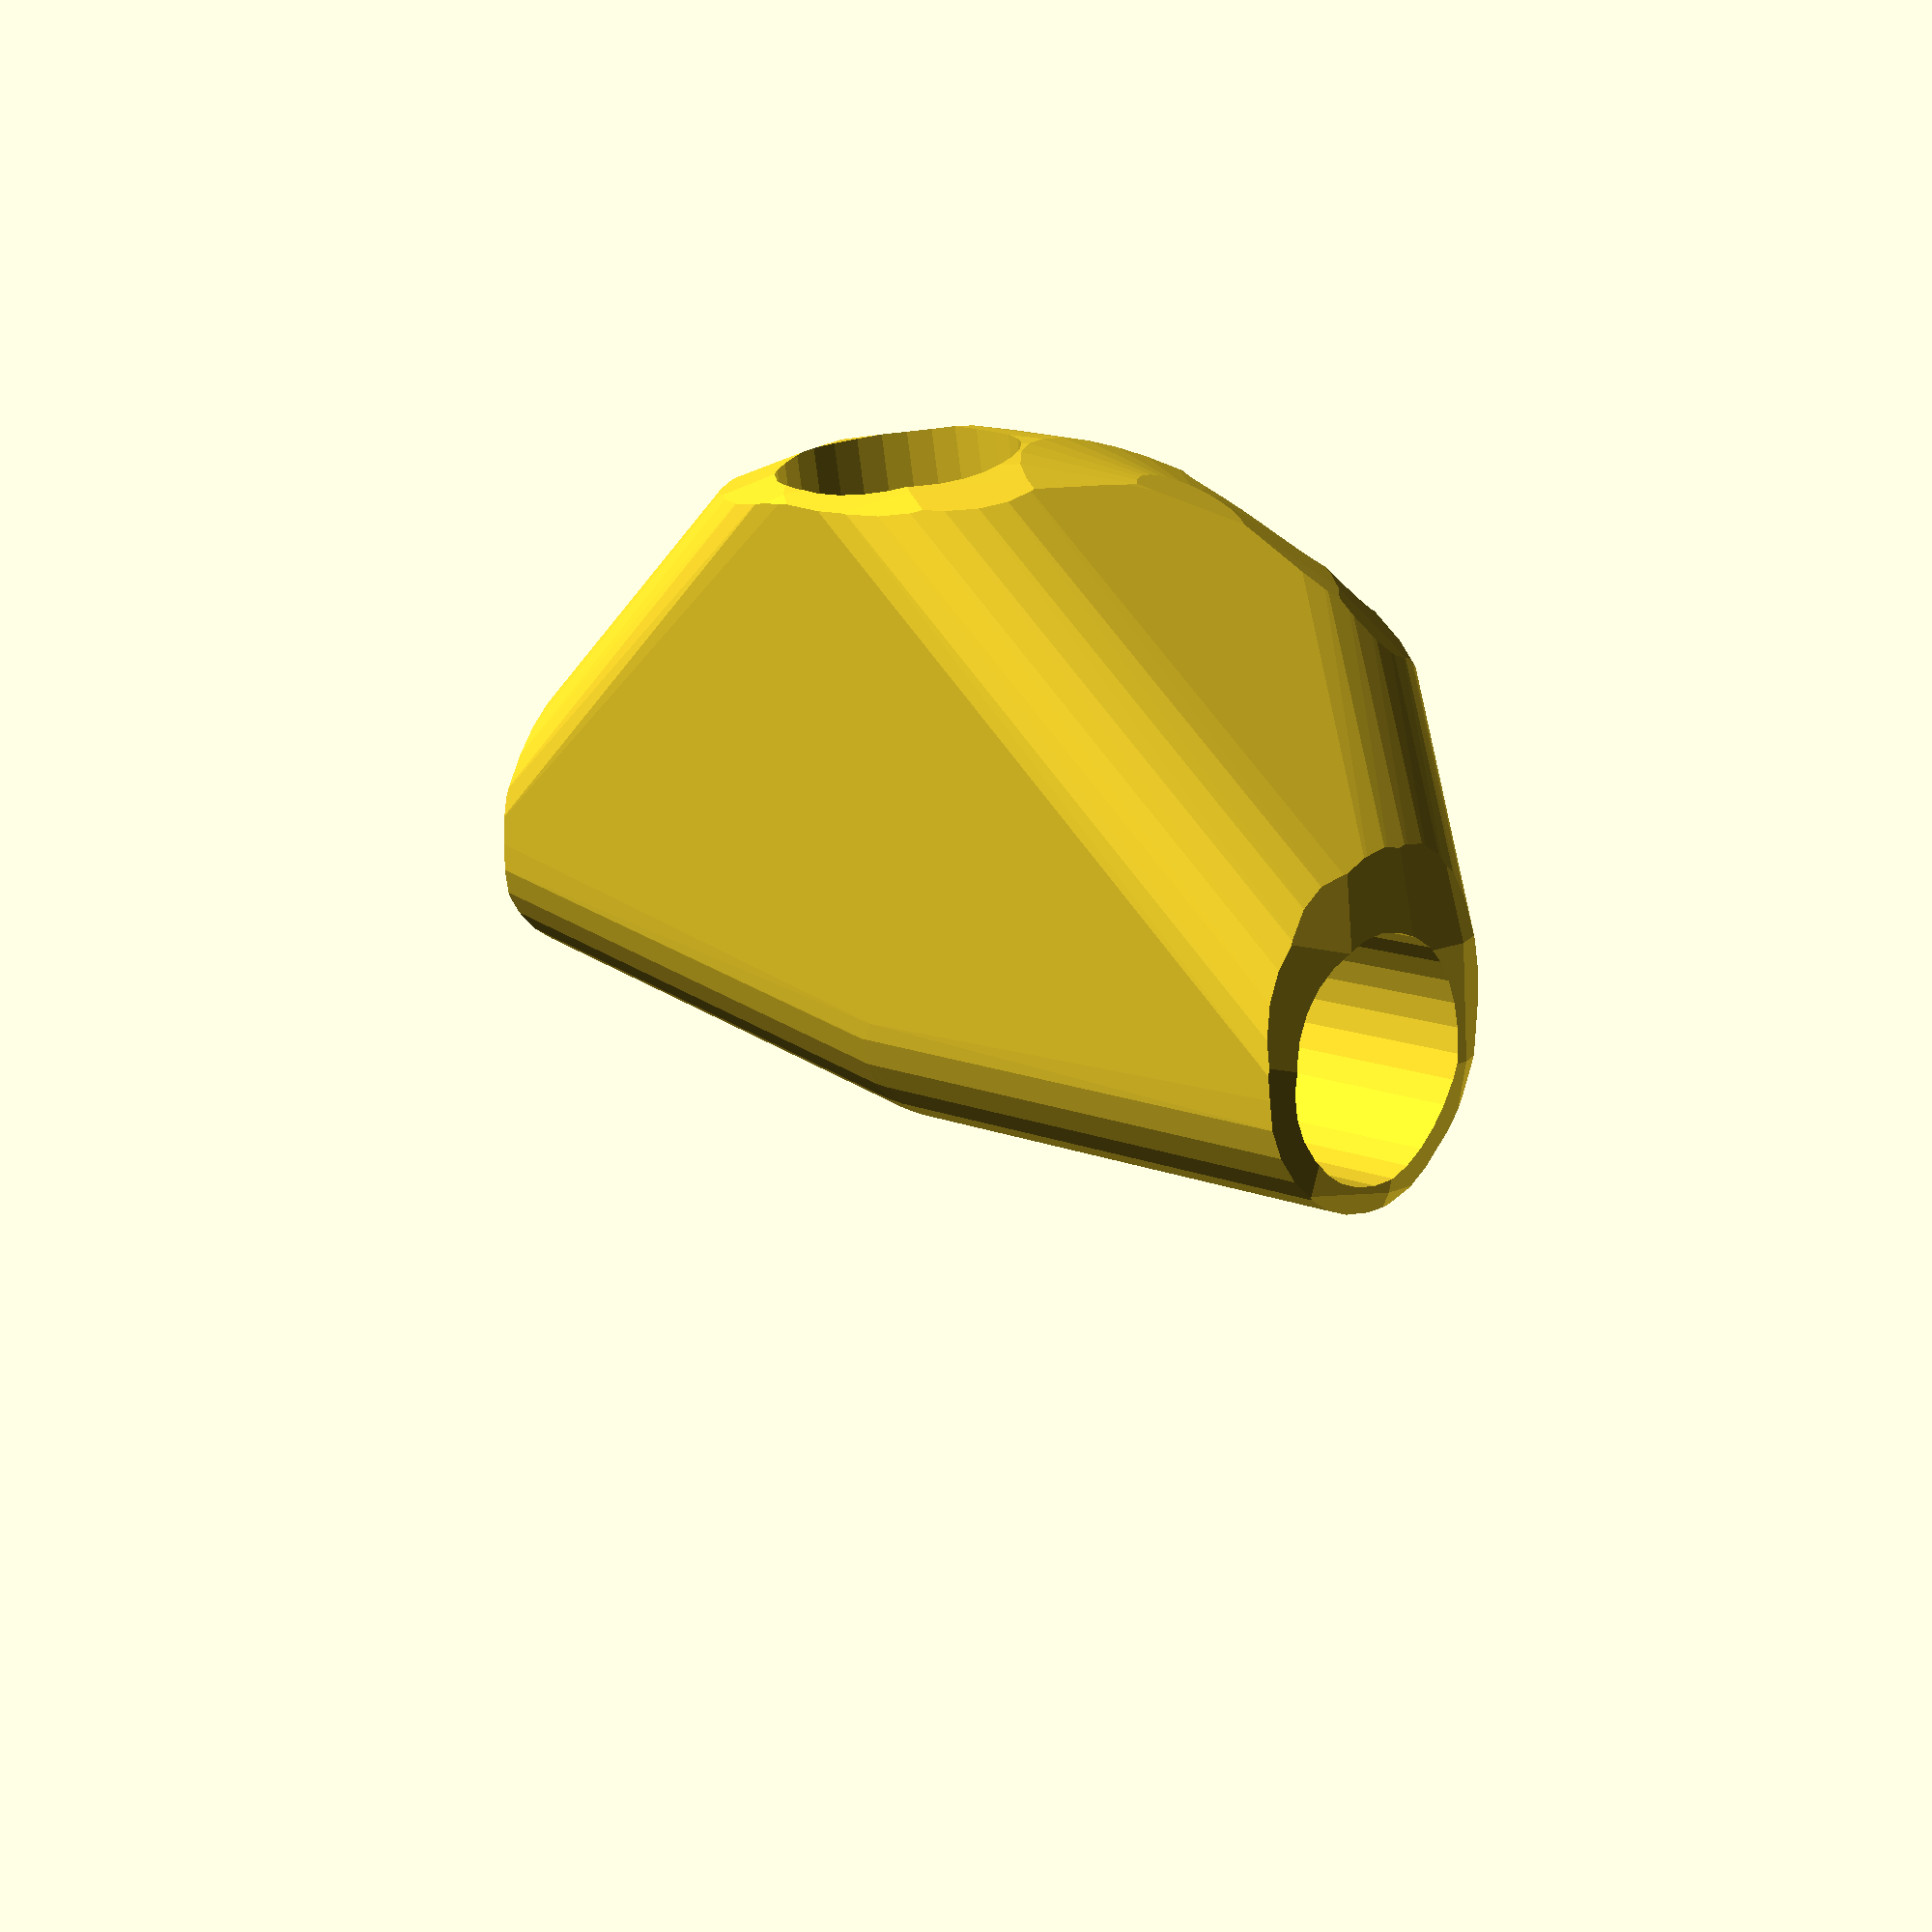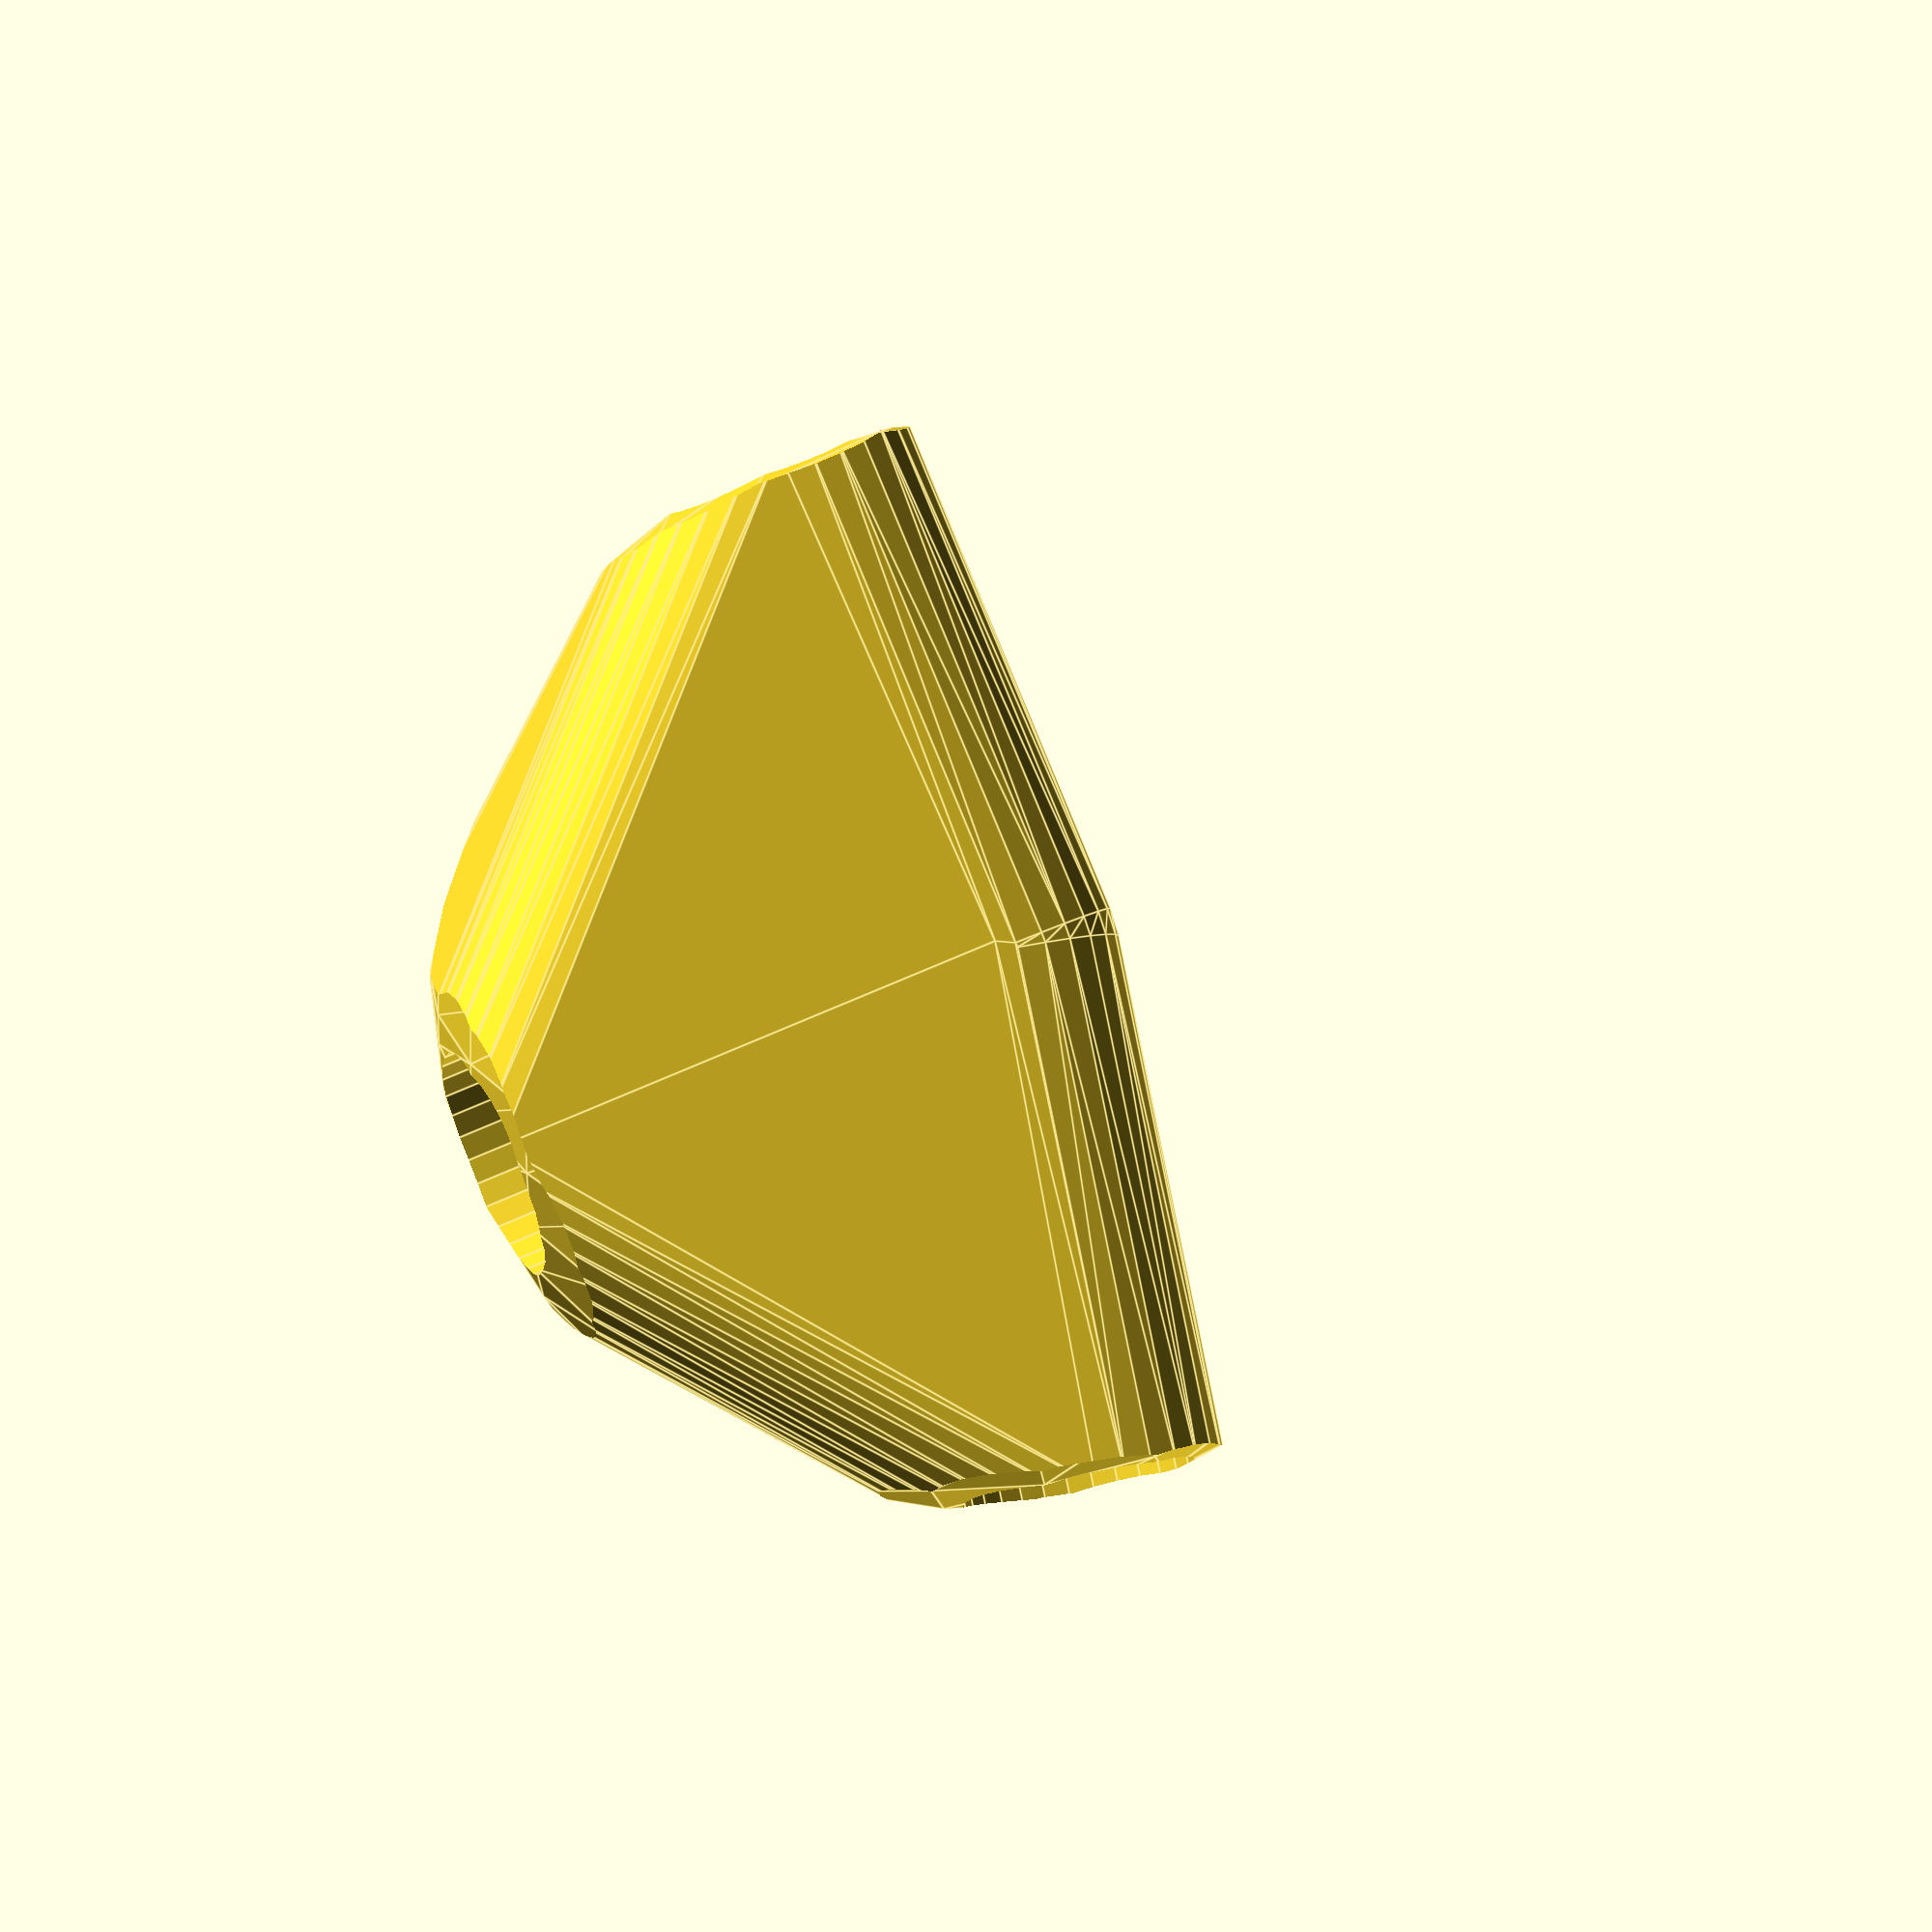
<openscad>


difference() {
	intersection() {
		hull() {
			rotate(a = -104.9619843639, v = [0.7939027898, -0.5505110625, 0.0000000000]) {
				rotate(a = -90.0000000000, v = [0.6049173981, -0.7962882276, 0.0000000000]) {
					cylinder(h = 60, r = 16.2000000000);
				}
			}
			rotate(a = -104.9619843639, v = [0.7939027898, -0.5505110625, 0.0000000000]) {
				rotate(a = -90.0000000000, v = [0.9920645329, -0.1257297202, 0.0000000000]) {
					cylinder(h = 60, r = 16.2000000000);
				}
			}
			rotate(a = -104.9619843639, v = [0.7939027898, -0.5505110625, 0.0000000000]) {
				rotate(a = -27.6102972421, v = [-0.0640329190, -0.4590104546, 0.0000000000]) {
					cylinder(h = 60, r = 16.2000000000);
				}
			}
			rotate(a = -104.9619843639, v = [0.7939027898, -0.5505110625, 0.0000000000]) {
				rotate(a = -136.5800781830, v = [0.4035906054, -0.5563731091, 0.0000000000]) {
					cylinder(h = 60, r = 16.2000000000);
				}
			}
			rotate(a = -104.9619843639, v = [0.7939027898, -0.5505110625, 0.0000000000]) {
				rotate(a = -150.6905905926, v = [0.2535028282, 0.4187740306, -0.0000000000]) {
					cylinder(h = 60, r = 16.2000000000);
				}
			}
		}
		sphere(r = 60);
	}
	union() {
		rotate(a = -104.9619843639, v = [0.7939027898, -0.5505110625, 0.0000000000]) {
			rotate(a = -90.0000000000, v = [0.6049173981, -0.7962882276, 0.0000000000]) {
				translate(v = [0, 0, 35]) {
					cylinder(h = 100, r = 13.2000000000);
				}
			}
		}
		rotate(a = -104.9619843639, v = [0.7939027898, -0.5505110625, 0.0000000000]) {
			rotate(a = -90.0000000000, v = [0.9920645329, -0.1257297202, 0.0000000000]) {
				translate(v = [0, 0, 35]) {
					cylinder(h = 100, r = 13.2000000000);
				}
			}
		}
		rotate(a = -104.9619843639, v = [0.7939027898, -0.5505110625, 0.0000000000]) {
			rotate(a = -27.6102972421, v = [-0.0640329190, -0.4590104546, 0.0000000000]) {
				translate(v = [0, 0, 35]) {
					cylinder(h = 100, r = 13.2000000000);
				}
			}
		}
		rotate(a = -104.9619843639, v = [0.7939027898, -0.5505110625, 0.0000000000]) {
			rotate(a = -136.5800781830, v = [0.4035906054, -0.5563731091, 0.0000000000]) {
				translate(v = [0, 0, 35]) {
					cylinder(h = 100, r = 13.2000000000);
				}
			}
		}
		rotate(a = -104.9619843639, v = [0.7939027898, -0.5505110625, 0.0000000000]) {
			rotate(a = -150.6905905926, v = [0.2535028282, 0.4187740306, -0.0000000000]) {
				translate(v = [0, 0, 35]) {
					cylinder(h = 100, r = 13.2000000000);
				}
			}
		}
	}
}
</openscad>
<views>
elev=244.5 azim=340.1 roll=23.6 proj=p view=solid
elev=157.5 azim=139.5 roll=262.5 proj=o view=edges
</views>
